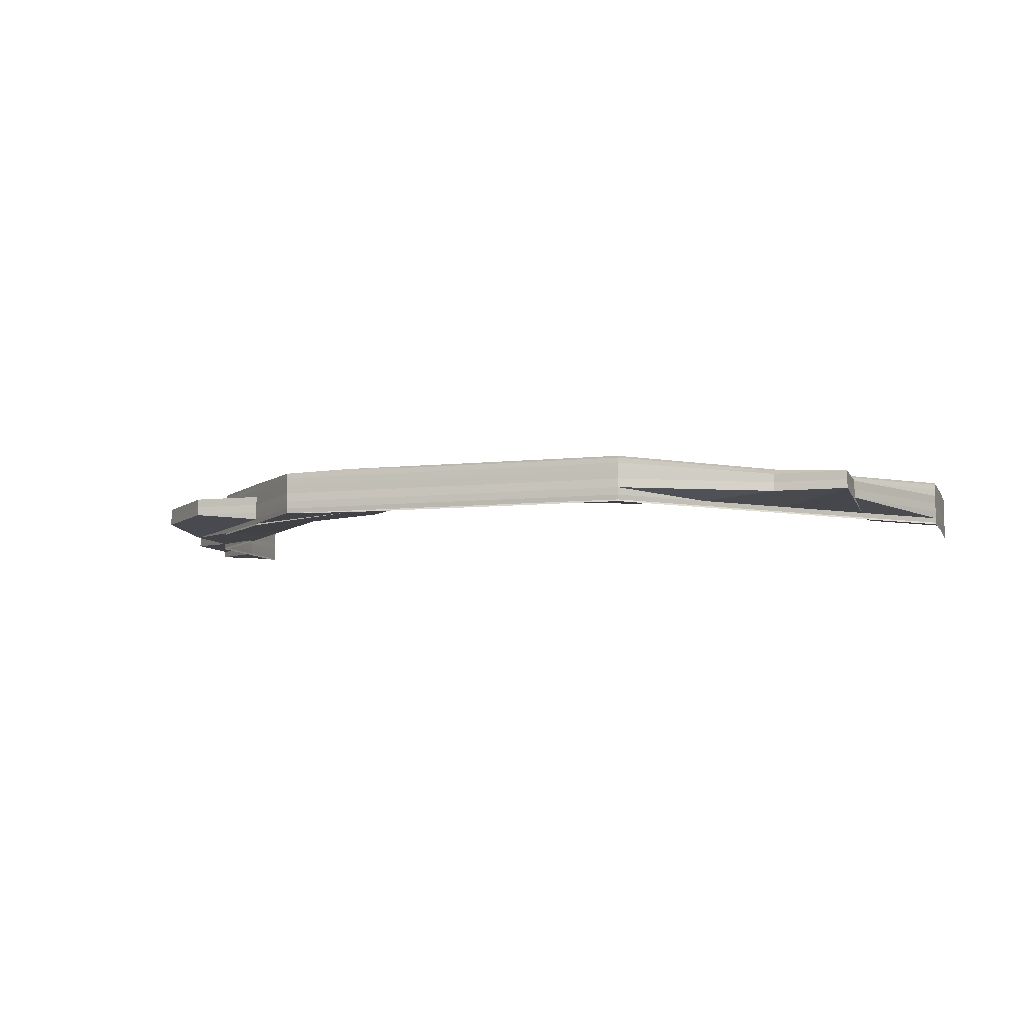
<metadata>
{"format":"obj","ext":"obj","renderer":"f3d","projection":"perspective","resolution":1024,"background":"white","views":[{"elev":-7.4,"azim":17.3,"up":"+Z"}]}
</metadata>
<code>
o 14736
v 2202 1871 7.746
v 2202 1871 7.746
v 2202 1871 7.747
v 2202 1871 7.745
v 2202 1871 7.745
v 2202 1871 7.747
v 2202 1871 7.748
v 2202 1871 7.746
v 2202 1871 7.747
v 2202 1871 7.747
v 2202 1871 7.748
v 2202 1871 7.748
v 2202 1871 7.749
v 2202 1871 7.747
v 2202 1871 7.748
v 2202 1871 7.748
v 2202 1871 7.749
v 2202 1871 7.749
v 2202 1871 7.749
v 2202 1871 7.749
v 2202 1871 7.749
v 2202 1871 7.748
v 2202 1871 7.749
v 2202 1871 7.749
v 2202 1871 7.749
v 2202 1871 7.749
v 2202 1871 7.749
v 2202 1871 7.747
v 2202 1871 7.747
v 2202 1871 7.748
v 2202 1871 7.749
v 2202 1871 7.748
v 2202 1871 7.749
v 2202 1871 7.749
v 2202 1871 7.749
v 2202 1871 7.749
v 2202 1871 7.749
v 2202 1871 7.747
v 2202 1871 7.746
v 2202 1871 7.748
v 2202 1871 7.747
v 2202 1871 7.746
v 2202 1871 7.745
v 2202 1871 7.744
v 2202 1871 7.743
v 2202 1871 7.746
v 2202 1871 7.745
v 2202 1871 7.747
v 2202 1871 7.745
v 2202 1871 7.744
v 2202 1871 7.746
v 2202 1871 7.744
v 2202 1871 7.743
v 2202 1871 7.745
v 2202 1871 7.745
v 2202 1871 7.745
v 2202 1871 7.746
v 2202 1871 7.747
v 2202 1871 7.747
v 2202 1871 7.744
v 2202 1871 7.745
v 2202 1871 7.744
v 2202 1871 7.745
v 2202 1871 7.745
v 2202 1871 7.745
v 2202 1871 7.746
v 2202 1871 7.745
v 2202 1871 7.746
v 2202 1871 7.747
v 2202 1871 7.746
v 2202 1871 7.747
v 2202 1871 7.745
v 2202 1871 7.744
v 2202 1871 7.747
v 2202 1871 7.746
v 2202 1871 7.745
v 2202 1871 7.748
v 2202 1871 7.747
v 2202 1871 7.748
v 2202 1871 7.749
v 2202 1871 7.749
v 2202 1871 7.748
v 2202 1871 7.749
v 2202 1871 7.749
v 2202 1871 7.749
v 2202 1871 7.748
v 2202 1871 7.749
v 2202 1871 7.748
v 2202 1871 7.749
v 2202 1871 7.749
v 2202 1871 7.749
v 2202 1871 7.749
v 2202 1871 7.749
v 2202 1871 7.749
v 2202 1871 7.749
v 2202 1871 7.749
v 2202 1871 7.744
v 2202 1871 7.743
v 2202 1871 7.743
v 2202 1871 7.743
v 2202 1871 7.743
v 2202 1871 7.743
v 2202 1871 7.743
v 2202 1871 7.744
v 2202 1871 7.743
v 2202 1871 7.743
v 2202 1871 7.743
v 2202 1871 7.743
v 2202 1871 7.744
v 2202 1871 7.745
v 2202 1871 7.744
v 2202 1871 7.745
v 2202 1871 7.743
v 2202 1871 7.744
v 2202 1871 7.744
v 2202 1871 7.743
v 2202 1871 7.743
v 2202 1871 7.743
v 2202 1871 7.743
v 2202 1871 7.747
v 2202 1871 7.748
v 2202 1871 7.748
v 2202 1871 7.749
v 2202 1871 7.749
v 2202 1871 7.749
v 2202 1871 7.749
v 2202 1871 7.749
v 2202 1871 7.748
v 2202 1871 7.744
v 2202 1871 7.744
v 2202 1871 7.743
v 2202 1871 7.743
v 2202 1871 7.743
v 2202 1871 7.743
v 2202 1871 7.743
v 2202 1871 7.747
v 2202 1871 7.746
v 2202 1871 7.745
v 2202 1871 7.748
v 2202 1871 7.745
v 2202 1871 7.748
v 2202 1871 7.749
v 2202 1871 7.749
v 2202 1871 7.749
v 2202 1871 7.749
v 2202 1871 7.749
v 2202 1871 7.749
v 2202 1871 7.749
v 2202 1871 7.748
v 2202 1871 7.747
v 2202 1871 7.748
v 2202 1871 7.749
v 2202 1871 7.749
v 2202 1871 7.749
v 2202 1871 7.749
v 2202 1871 7.748
v 2202 1871 7.749
v 2202 1871 7.748
v 2202 1871 7.749
v 2202 1871 7.747
v 2202 1871 7.747
v 2202 1871 7.747
v 2202 1871 7.748
v 2202 1871 7.748
v 2202 1871 7.747
v 2202 1871 7.748
v 2202 1871 7.746
v 2202 1871 7.747
v 2202 1871 7.747
v 2202 1871 7.747
v 2202 1871 7.744
v 2202 1871 7.745
v 2202 1871 7.745
v 2202 1871 7.746
v 2202 1871 7.747
v 2202 1871 7.745
v 2202 1871 7.747
v 2202 1871 7.746
v 2202 1871 7.748
v 2202 1871 7.745
v 2202 1871 7.746
v 2202 1871 7.744
v 2202 1871 7.747
v 2202 1871 7.745
v 2202 1871 7.744
v 2202 1871 7.744
v 2202 1871 7.744
v 2202 1871 7.743
v 2202 1871 7.743
v 2202 1871 7.743
v 2202 1871 7.743
v 2202 1871 7.743
v 2202 1871 7.743
v 2202 1871 7.743
v 2202 1871 7.743
v 2202 1871 7.743
v 2202 1871 7.743
v 2202 1871 7.744
v 2202 1871 7.744
v 2202 1871 7.743
v 2202 1871 7.743
v 2202 1871 7.743
v 2202 1871 7.743
v 2202 1871 7.743
v 2202 1871 7.743
v 2202 1871 7.743
v 2202 1871 7.743
v 2202 1871 7.743
v 2202 1871 7.743
v 2202 1871 7.743
v 2202 1871 7.744
v 2202 1871 7.743
v 2202 1871 7.743
v 2202 1871 7.743
v 2202 1871 7.743
v 2202 1871 7.743
v 2202 1871 7.744
v 2202 1871 7.744
v 2202 1871 7.743
v 2202 1871 7.743
v 2202 1871 7.744
v 2202 1871 7.745
v 2202 1871 7.743
v 2202 1871 7.744
v 2202 1871 7.746
v 2202 1871 7.746
v 2202 1871 7.748
v 2202 1871 7.748
v 2202 1871 7.747
v 2202 1871 7.748
v 2202 1871 7.748
v 2202 1871 7.747
v 2202 1871 7.748
v 2202 1871 7.748
v 2202 1871 7.749
v 2202 1871 7.749
v 2202 1871 7.749
v 2202 1871 7.749
v 2202 1871 7.749
v 2202 1871 7.748
v 2202 1871 7.749
v 2202 1871 7.749
v 2202 1871 7.749
v 2202 1871 7.749
v 2202 1871 7.749
v 2202 1871 7.749
v 2202 1871 7.749
v 2202 1871 7.749
v 2202 1871 7.747
v 2202 1871 7.748
v 2202 1871 7.749
v 2202 1871 7.749
v 2202 1871 7.749
v 2202 1871 7.749
v 2202 1871 7.749
v 2202 1871 7.749
v 2202 1871 7.749
v 2202 1871 7.749
v 2202 1871 7.749
v 2202 1871 7.749
v 2202 1871 7.749
v 2202 1871 7.749
v 2202 1871 7.749
v 2202 1871 7.743
v 2202 1871 7.744
v 2202 1871 7.744
v 2202 1871 7.743
v 2202 1871 7.744
v 2202 1871 7.743
v 2202 1871 7.743
v 2202 1871 7.744
v 2202 1871 7.745
v 2202 1871 7.745
v 2202 1871 7.743
v 2202 1871 7.743
v 2202 1871 7.743
v 2202 1871 7.744
v 2202 1871 7.744
v 2202 1871 7.744
v 2202 1871 7.745
v 2202 1871 7.744
v 2202 1871 7.743
v 2202 1871 7.743
v 2202 1871 7.743
v 2202 1871 7.743
v 2202 1871 7.743
v 2202 1871 7.744
v 2202 1871 7.744
v 2202 1871 7.743
v 2202 1871 7.743
v 2202 1871 7.744
v 2202 1871 7.743
v 2202 1871 7.743
v 2202 1871 7.743
v 2202 1871 7.743
v 2202 1871 7.743
v 2202 1871 7.743
v 2202 1871 7.743
v 2202 1871 7.743
v 2202 1871 7.743
v 2202 1871 7.743
v 2202 1871 7.744
v 2202 1871 7.744
v 2202 1871 7.745
v 2202 1871 7.743
v 2202 1871 7.743
v 2202 1871 7.743
v 2202 1871 7.743
v 2202 1871 7.743
v 2202 1871 7.745
v 2202 1871 7.745
v 2202 1871 7.746
v 2202 1871 7.746
v 2202 1871 7.747
v 2202 1871 7.747
v 2202 1871 7.747
v 2202 1871 7.748
v 2202 1871 7.748
v 2202 1871 7.749
v 2202 1871 7.749
v 2202 1871 7.749
v 2202 1871 7.749
v 2202 1871 7.749
v 2202 1871 7.747
v 2202 1871 7.747
v 2202 1871 7.748
v 2202 1871 7.746
v 2202 1871 7.749
v 2202 1871 7.749
v 2202 1871 7.749
v 2202 1871 7.749
v 2202 1871 7.748
v 2202 1871 7.748
v 2202 1871 7.746
v 2202 1871 7.746
v 2202 1871 7.745
v 2202 1871 7.745
v 2202 1871 7.744
v 2202 1871 7.744
v 2202 1871 7.744
v 2202 1871 7.743
v 2202 1871 7.743
v 2202 1871 7.743
v 2202 1871 7.743
v 2202 1871 7.743
v 2202 1871 7.746
v 2202 1871 7.746
v 2202 1871 7.747
v 2202 1871 7.745
v 2202 1871 7.748
v 2202 1871 7.748
v 2202 1871 7.749
v 2202 1871 7.749
v 2202 1871 7.749
v 2202 1871 7.749
v 2202 1871 7.749
v 2202 1871 7.747
v 2202 1871 7.747
v 2202 1871 7.745
v 2202 1871 7.745
v 2202 1871 7.744
v 2202 1871 7.744
v 2202 1871 7.743
v 2202 1871 7.743
v 2202 1871 7.743
v 2202 1871 7.743
v 2202 1871 7.743
v 2202 1871 7.747
v 2202 1871 7.747
v 2202 1871 7.748
v 2202 1871 7.746
v 2202 1871 7.749
v 2202 1871 7.749
v 2202 1871 7.749
v 2202 1871 7.749
v 2202 1871 7.749
v 2202 1871 7.748
v 2202 1871 7.748
v 2202 1871 7.746
v 2202 1871 7.746
v 2202 1871 7.745
v 2202 1871 7.745
v 2202 1871 7.744
v 2202 1871 7.744
v 2202 1871 7.744
v 2202 1871 7.743
v 2202 1871 7.743
v 2202 1871 7.743
v 2202 1871 7.743
v 2202 1871 7.743
v 2202 1871 7.746
v 2202 1871 7.746
v 2202 1871 7.747
v 2202 1871 7.748
v 2202 1871 7.748
v 2202 1871 7.747
v 2202 1871 7.747
v 2202 1871 7.748
v 2202 1871 7.748
v 2202 1871 7.749
v 2202 1871 7.749
v 2202 1871 7.749
v 2202 1871 7.748
v 2202 1871 7.749
v 2202 1871 7.749
v 2202 1871 7.749
v 2202 1871 7.749
v 2202 1871 7.748
v 2202 1871 7.747
v 2202 1871 7.748
v 2202 1871 7.749
v 2202 1871 7.749
v 2202 1871 7.749
v 2202 1871 7.749
v 2202 1871 7.749
v 2202 1871 7.748
v 2202 1871 7.749
v 2202 1871 7.749
v 2202 1871 7.749
v 2202 1871 7.748
v 2202 1871 7.748
v 2202 1871 7.749
v 2202 1871 7.749
v 2202 1871 7.748
v 2202 1871 7.749
v 2202 1871 7.748
v 2202 1871 7.749
v 2202 1871 7.748
v 2202 1871 7.748
v 2202 1871 7.749
v 2202 1871 7.749
v 2202 1871 7.748
v 2202 1871 7.747
v 2202 1871 7.748
v 2202 1871 7.749
v 2202 1871 7.749
v 2202 1871 7.749
v 2202 1871 7.749
v 2202 1871 7.749
v 2202 1871 7.748
v 2202 1871 7.747
v 2202 1871 7.748
v 2202 1871 7.749
v 2202 1871 7.749
v 2202 1871 7.749
v 2202 1871 7.749
v 2202 1871 7.749
v 2202 1871 7.748
v 2202 1871 7.747
v 2202 1871 7.748
v 2202 1871 7.746
v 2202 1871 7.747
v 2202 1871 7.747
v 2202 1871 7.748
v 2202 1871 7.748
v 2202 1871 7.747
v 2202 1871 7.748
v 2202 1871 7.747
v 2202 1871 7.747
v 2202 1871 7.749
v 2202 1871 7.748
v 2202 1871 7.749
v 2202 1871 7.749
v 2202 1871 7.749
v 2202 1871 7.749
v 2202 1871 7.748
v 2202 1871 7.746
v 2202 1871 7.747
v 2202 1871 7.746
v 2202 1871 7.745
v 2202 1871 7.745
v 2202 1871 7.746
v 2202 1871 7.744
v 2202 1871 7.745
v 2202 1871 7.744
v 2202 1871 7.745
v 2202 1871 7.745
v 2202 1871 7.744
v 2202 1871 7.745
v 2202 1871 7.746
v 2202 1871 7.745
v 2202 1871 7.746
v 2202 1871 7.744
v 2202 1871 7.744
v 2202 1871 7.744
v 2202 1871 7.745
v 2202 1871 7.743
v 2202 1871 7.746
v 2202 1871 7.743
v 2202 1871 7.743
v 2202 1871 7.743
v 2202 1871 7.743
v 2202 1871 7.743
v 2202 1871 7.743
v 2202 1871 7.743
v 2202 1871 7.743
v 2202 1871 7.743
v 2202 1871 7.744
v 2202 1871 7.744
v 2202 1871 7.743
v 2202 1871 7.744
v 2202 1871 7.744
v 2202 1871 7.743
v 2202 1871 7.744
v 2202 1871 7.743
v 2202 1871 7.743
v 2202 1871 7.743
v 2202 1871 7.743
v 2202 1871 7.744
v 2202 1871 7.743
v 2202 1871 7.744
v 2202 1871 7.745
v 2202 1871 7.743
v 2202 1871 7.743
v 2202 1871 7.743
v 2202 1871 7.743
v 2202 1871 7.743
v 2202 1871 7.745
v 2202 1871 7.745
v 2202 1871 7.746
v 2202 1871 7.746
v 2202 1871 7.747
v 2202 1871 7.747
v 2202 1871 7.747
v 2202 1871 7.748
v 2202 1871 7.748
v 2202 1871 7.749
v 2202 1871 7.749
v 2202 1871 7.749
v 2202 1871 7.749
v 2202 1871 7.749
v 2202 1871 7.747
v 2202 1871 7.746
v 2202 1871 7.747
v 2202 1871 7.746
v 2202 1871 7.747
v 2202 1871 7.745
v 2202 1871 7.745
v 2202 1871 7.747
v 2202 1871 7.748
v 2202 1871 7.745
v 2202 1871 7.745
v 2202 1871 7.746
v 2202 1871 7.744
v 2202 1871 7.744
v 2202 1871 7.744
v 2202 1871 7.744
v 2202 1871 7.743
v 2202 1871 7.745
v 2202 1871 7.743
v 2202 1871 7.743
v 2202 1871 7.743
v 2202 1871 7.743
v 2202 1871 7.743
v 2202 1871 7.743
v 2202 1871 7.743
v 2202 1871 7.743
v 2202 1871 7.744
v 2202 1871 7.743
v 2202 1871 7.743
v 2202 1871 7.744
v 2202 1871 7.745
v 2202 1871 7.746
v 2202 1871 7.745
v 2202 1871 7.744
v 2202 1871 7.743
v 2202 1871 7.744
v 2202 1871 7.743
v 2202 1871 7.744
v 2202 1871 7.744
v 2202 1871 7.743
v 2202 1871 7.743
v 2202 1871 7.743
v 2202 1871 7.743
v 2202 1871 7.744
v 2202 1871 7.743
v 2202 1871 7.743
v 2202 1871 7.743
v 2202 1871 7.743
v 2202 1871 7.743
v 2202 1871 7.743
v 2202 1871 7.744
v 2202 1871 7.745
v 2202 1871 7.744
v 2202 1871 7.745
v 2202 1871 7.743
v 2202 1871 7.744
v 2202 1871 7.743
v 2202 1871 7.743
v 2202 1871 7.743
v 2202 1871 7.743
v 2202 1871 7.744
v 2202 1871 7.745
v 2202 1871 7.744
v 2202 1871 7.743
v 2202 1871 7.744
v 2202 1871 7.745
v 2202 1871 7.744
v 2202 1871 7.743
v 2202 1871 7.744
v 2202 1871 7.743
v 2202 1871 7.743
v 2202 1871 7.743
v 2202 1871 7.743
v 2202 1871 7.744
v 2202 1871 7.745
v 2202 1871 7.746
v 2202 1871 7.746
v 2202 1871 7.744
v 2202 1871 7.748
v 2202 1871 7.748
v 2202 1871 7.748
v 2202 1871 7.747
v 2202 1871 7.748
v 2202 1871 7.748
v 2202 1871 7.749
v 2202 1871 7.746
v 2202 1871 7.747
v 2202 1871 7.748
v 2202 1871 7.749
v 2202 1871 7.749
v 2202 1871 7.749
v 2202 1871 7.749
v 2202 1871 7.749
v 2202 1871 7.749
v 2202 1871 7.749
v 2202 1871 7.748
v 2202 1871 7.749
v 2202 1871 7.749
v 2202 1871 7.749
v 2202 1871 7.749
v 2202 1871 7.749
v 2202 1871 7.748
v 2202 1871 7.749
v 2202 1871 7.749
v 2202 1871 7.749
v 2202 1871 7.748
v 2202 1871 7.747
v 2202 1871 7.749
v 2202 1871 7.748
v 2202 1871 7.749
v 2202 1871 7.749
v 2202 1871 7.748
v 2202 1871 7.749
v 2202 1871 7.749
v 2202 1871 7.748
v 2202 1871 7.748
v 2202 1871 7.747
v 2202 1871 7.747
v 2202 1871 7.746
v 2202 1871 7.746
v 2202 1871 7.746
v 2202 1871 7.745
v 2202 1871 7.745
v 2202 1871 7.744
v 2202 1871 7.744
v 2202 1871 7.744
v 2202 1871 7.743
v 2202 1871 7.743
v 2202 1871 7.743
v 2202 1871 7.743
v 2202 1871 7.743
v 2202 1871 7.743
v 2202 1871 7.743
v 2202 1871 7.743
v 2202 1871 7.743
v 2202 1871 7.743
v 2202 1871 7.747
v 2202 1871 7.748
v 2202 1871 7.748
v 2202 1871 7.749
v 2202 1871 7.749
v 2202 1871 7.749
v 2202 1871 7.749
v 2202 1871 7.749
v 2202 1871 7.744
v 2202 1871 7.744
v 2202 1871 7.743
v 2202 1871 7.743
v 2202 1871 7.743
v 2202 1871 7.743
v 2202 1871 7.743
v 2202 1871 7.745
v 2202 1871 7.744
v 2202 1871 7.744
v 2202 1871 7.743
v 2202 1871 7.743
v 2202 1871 7.743
v 2202 1871 7.743
v 2202 1871 7.743
v 2202 1871 7.749
v 2202 1871 7.749
v 2202 1871 7.749
v 2202 1871 7.749
v 2202 1871 7.749
f 1 2 3
f 4 5 1
f 3 6 7
f 8 9 6
f 10 9 11
f 12 11 13
f 14 15 12
f 16 17 13
f 18 17 19
f 20 18 21
f 16 22 23
f 24 25 23
f 25 26 27
f 22 26 27
f 22 28 29
f 30 22 29
f 31 30 32
f 33 31 32
f 34 31 35
f 31 36 37
f 32 15 38
f 15 29 38
f 38 29 39
f 40 33 39
f 41 40 39
f 42 41 39
f 43 42 39
f 44 43 39
f 45 44 39
f 29 46 39
f 39 46 47
f 29 48 46
f 46 49 47
f 47 49 50
f 46 51 49
f 49 52 50
f 50 52 53
f 49 54 52
f 28 8 46
f 8 55 49
f 55 8 2
f 56 54 2
f 56 2 57
f 2 51 58
f 2 58 59
f 60 55 61
f 62 63 54
f 60 62 64
f 63 65 66
f 67 66 51
f 64 67 68
f 68 66 69
f 68 70 64
f 69 71 68
f 71 70 51
f 70 72 54
f 64 72 73
f 71 74 70
f 70 75 72
f 74 75 70
f 75 76 72
f 77 74 71
f 74 78 75
f 77 79 74
f 79 78 74
f 80 79 77
f 80 81 82
f 83 84 81
f 85 84 86
f 87 86 88
f 89 83 90
f 91 89 92
f 93 90 94
f 95 96 93
f 97 98 99
f 100 98 99
f 101 100 102
f 103 98 104
f 103 105 106
f 105 107 108
f 97 109 110
f 111 110 112
f 113 97 114
f 114 115 112
f 55 109 115
f 116 109 115
f 113 116 111
f 113 116 117
f 116 118 119
f 120 121 122
f 123 121 11
f 123 124 125
f 126 123 127
f 126 123 128
f 129 130 131
f 132 133 131
f 130 134 135
f 133 134 135
f 66 136 48
f 66 137 136
f 138 137 66
f 69 136 139
f 138 140 137
f 139 141 69
f 141 71 48
f 141 77 71
f 142 77 141
f 143 144 142
f 145 146 77
f 147 145 141
f 148 141 149
f 150 151 149
f 152 147 139
f 152 147 153
f 147 154 155
f 139 156 157
f 158 159 157
f 160 161 158
f 161 162 163
f 164 163 159
f 165 166 164
f 137 167 165
f 137 168 169
f 167 170 168
f 140 167 137
f 171 140 172
f 140 173 167
f 173 174 167
f 167 174 175
f 173 176 174
f 174 177 175
f 174 178 177
f 175 177 179
f 180 181 174
f 182 180 173
f 181 183 177
f 181 180 184
f 180 185 186
f 187 185 188
f 189 188 190
f 189 190 191
f 192 191 193
f 194 195 193
f 196 197 194
f 194 198 199
f 200 201 198
f 200 202 203
f 204 200 205
f 204 206 199
f 207 206 208
f 209 207 210
f 73 211 210
f 211 212 208
f 213 214 212
f 215 216 213
f 72 211 217
f 72 76 211
f 76 218 211
f 211 218 219
f 218 220 219
f 218 221 220
f 76 222 218
f 222 221 218
f 221 186 223
f 221 223 195
f 222 184 221
f 184 224 221
f 184 176 224
f 225 184 222
f 225 178 184
f 226 222 76
f 226 225 222
f 75 226 76
f 78 226 75
f 227 228 78
f 78 229 226
f 229 225 226
f 230 229 78
f 230 231 229
f 229 232 225
f 183 181 225
f 233 183 229
f 183 233 234
f 177 232 234
f 234 231 235
f 233 236 235
f 236 237 238
f 239 233 240
f 177 234 179
f 234 235 241
f 179 234 241
f 242 238 243
f 242 243 244
f 245 244 246
f 247 248 246
f 249 179 250
f 241 251 252
f 241 252 253
f 179 241 254
f 254 253 255
f 166 179 254
f 254 241 256
f 250 254 257
f 257 254 258
f 259 260 261
f 260 262 263
f 264 265 266
f 267 268 265
f 269 267 270
f 270 267 271
f 271 272 273
f 197 274 270
f 274 275 276
f 277 278 272
f 279 277 280
f 281 282 283
f 282 284 285
f 286 284 287
f 286 287 288
f 289 290 288
f 288 287 140
f 287 173 140
f 287 291 173
f 292 182 287
f 293 292 286
f 294 293 295
f 294 296 297
f 292 298 299
f 300 299 301
f 302 292 300
f 302 303 304
f 302 303 305
f 306 307 305
f 307 308 309
f 303 308 309
f 303 310 311
f 312 310 311
f 313 312 304
f 313 312 314
f 312 315 316
f 317 315 316
f 318 317 314
f 318 317 319
f 320 321 319
f 317 322 323
f 321 322 323
f 324 325 326
f 324 325 327
f 239 328 326
f 239 328 329
f 328 330 331
f 328 332 333
f 325 332 333
f 325 334 335
f 336 334 335
f 337 336 327
f 337 336 338
f 336 339 340
f 341 339 340
f 342 341 338
f 342 341 343
f 341 344 345
f 346 347 348
f 346 347 349
f 350 351 348
f 350 351 352
f 353 354 352
f 354 355 356
f 351 355 356
f 351 357 358
f 347 357 358
f 347 359 360
f 361 359 360
f 362 361 349
f 362 361 363
f 364 365 363
f 361 366 367
f 365 366 367
f 368 369 370
f 368 369 371
f 372 373 370
f 372 373 374
f 373 375 376
f 373 377 378
f 369 377 378
f 369 379 380
f 381 379 380
f 382 381 371
f 382 381 383
f 381 384 385
f 386 384 385
f 387 386 383
f 387 386 388
f 386 389 390
f 391 392 393
f 394 395 393
f 393 396 391
f 393 397 398
f 398 399 400
f 401 402 400
f 397 399 403
f 402 404 405
f 399 406 405
f 407 404 408
f 397 409 410
f 407 411 412
f 411 413 414
f 415 416 408
f 411 417 416
f 418 419 415
f 419 417 406
f 420 417 406
f 421 420 422
f 423 420 424
f 423 425 426
f 423 425 427
f 425 428 429
f 425 430 431
f 420 432 433
f 434 432 435
f 436 437 435
f 437 438 439
f 432 438 439
f 432 440 441
f 442 440 443
f 444 445 443
f 445 446 447
f 440 446 447
f 440 448 449
f 450 449 441
f 441 449 451
f 452 453 450
f 452 454 455
f 456 455 457
f 458 459 457
f 460 461 455
f 460 462 463
f 464 460 465
f 464 460 466
f 467 468 459
f 469 467 456
f 470 471 469
f 471 467 472
f 473 474 470
f 473 475 476
f 471 477 467
f 478 477 479
f 477 480 467
f 467 480 452
f 477 481 480
f 480 453 452
f 480 482 453
f 483 484 477
f 485 486 477
f 487 485 483
f 486 488 480
f 489 487 483
f 490 487 491
f 487 492 493
f 489 494 495
f 496 489 497
f 496 489 498
f 498 499 500
f 486 501 499
f 502 503 500
f 504 501 503
f 505 506 503
f 507 505 508
f 509 506 510
f 509 511 512
f 509 511 513
f 514 515 513
f 515 516 517
f 511 516 517
f 511 518 519
f 520 518 519
f 521 520 512
f 521 520 522
f 520 523 524
f 525 523 524
f 526 525 522
f 526 525 527
f 528 529 527
f 525 530 531
f 529 530 531
f 392 397 532
f 392 533 397
f 533 534 397
f 533 472 534
f 535 536 534
f 537 535 533
f 538 537 533
f 536 539 540
f 541 533 392
f 542 541 392
f 542 392 543
f 544 541 542
f 545 546 541
f 547 544 542
f 548 545 547
f 547 542 549
f 550 548 551
f 548 552 553
f 554 548 547
f 554 555 556
f 557 547 558
f 559 554 560
f 559 554 561
f 561 547 562
f 562 542 391
f 391 563 562
f 562 564 561
f 561 565 566
f 567 568 566
f 569 570 568
f 571 572 568
f 573 571 574
f 575 572 576
f 575 546 577
f 578 579 577
f 579 580 581
f 546 580 581
f 546 582 583
f 584 583 585
f 586 582 587
f 586 588 589
f 590 586 591
f 590 586 592
f 593 594 587
f 595 596 594
f 597 593 584
f 597 587 598
f 599 600 598
f 599 601 602
f 603 599 604
f 603 599 605
f 606 598 565
f 606 597 544
f 451 597 606
f 451 607 597
f 607 593 597
f 449 607 451
f 608 451 606
f 441 451 608
f 608 606 564
f 564 606 609
f 564 609 558
f 563 608 564
f 563 564 549
f 433 441 608
f 433 608 563
f 540 441 433
f 396 433 563
f 396 563 543
f 610 433 396
f 611 610 396
f 611 396 532
f 612 613 449
f 612 614 613
f 449 613 607
f 615 614 616
f 613 617 607
f 607 617 593
f 613 618 617
f 453 618 615
f 453 615 450
f 619 615 620
f 621 622 620
f 622 623 624
f 615 625 624
f 626 623 627
f 626 628 629
f 628 630 631
f 632 633 627
f 628 634 633
f 635 636 632
f 636 634 625
f 637 634 625
f 638 637 615
f 637 638 613
f 639 637 640
f 488 638 453
f 638 488 617
f 639 641 642
f 639 641 643
f 641 644 645
f 641 646 647
f 648 646 647
f 649 648 643
f 649 648 650
f 648 651 652
f 653 651 652
f 654 653 650
f 654 653 655
f 653 656 657
f 658 656 657
f 659 658 655
f 659 658 660
f 658 661 662
f 663 664 665
f 664 666 667
f 668 669 670
f 671 672 673
f 672 674 675
f 676 677 678
f 679 680 678
f 677 681 682
f 680 681 682
f 617 683 593
f 617 482 683
f 593 683 684
f 683 685 684
f 683 481 685
f 488 486 683
f 686 687 688
f 687 689 690
f 691 692 693
f 692 694 695

</code>
